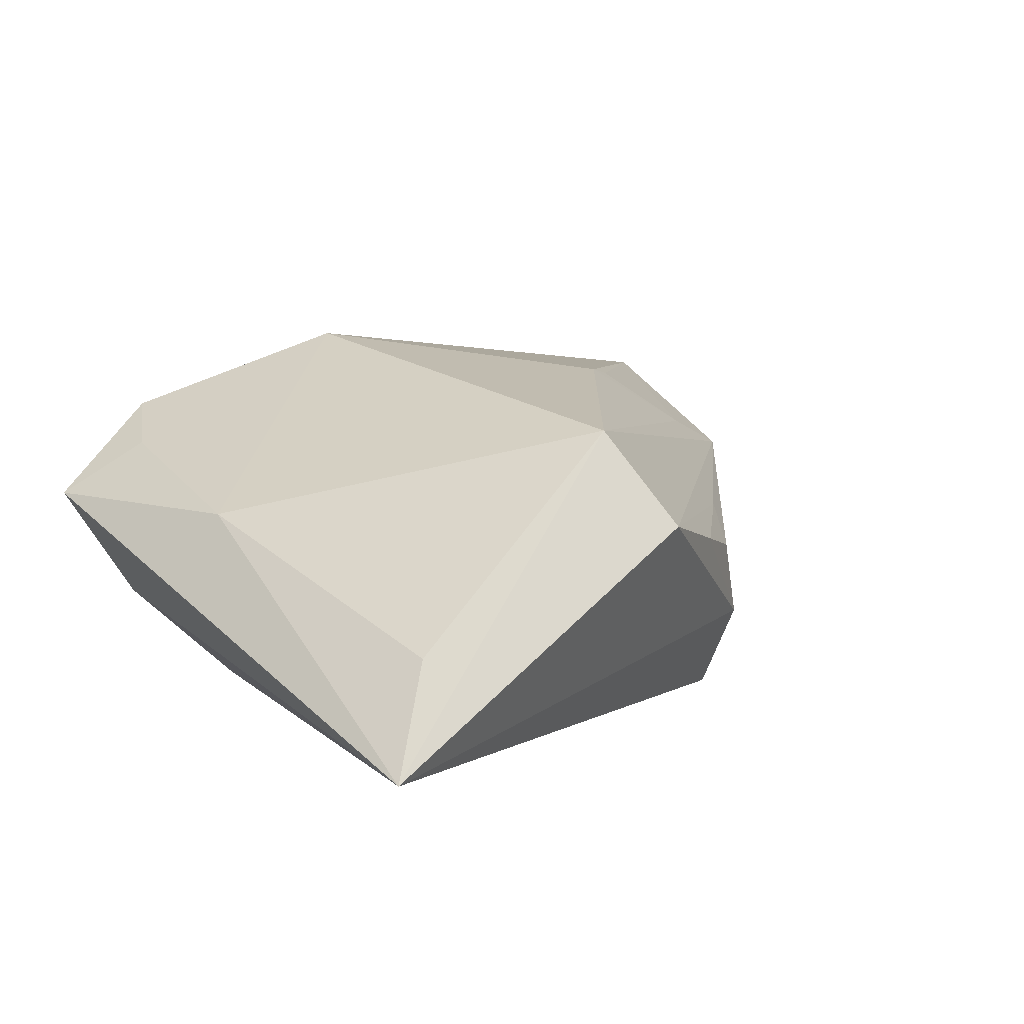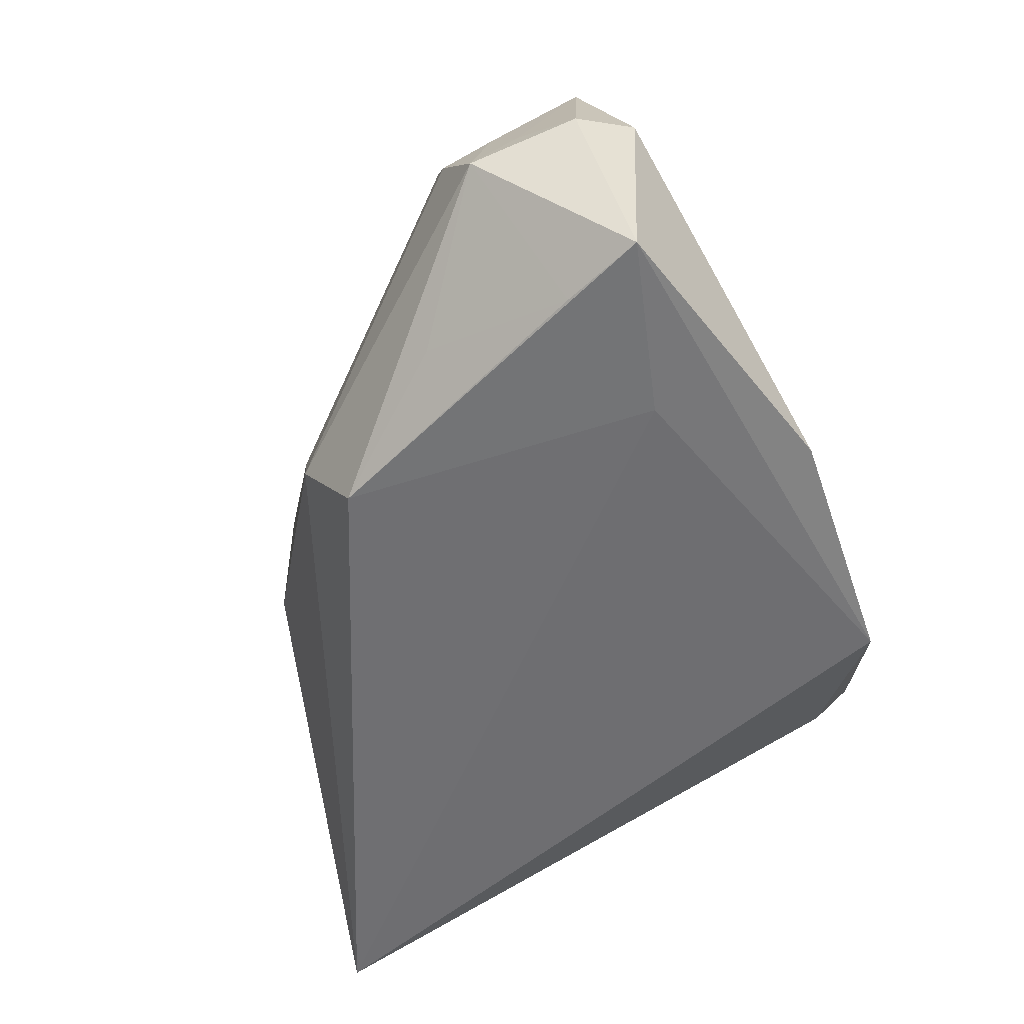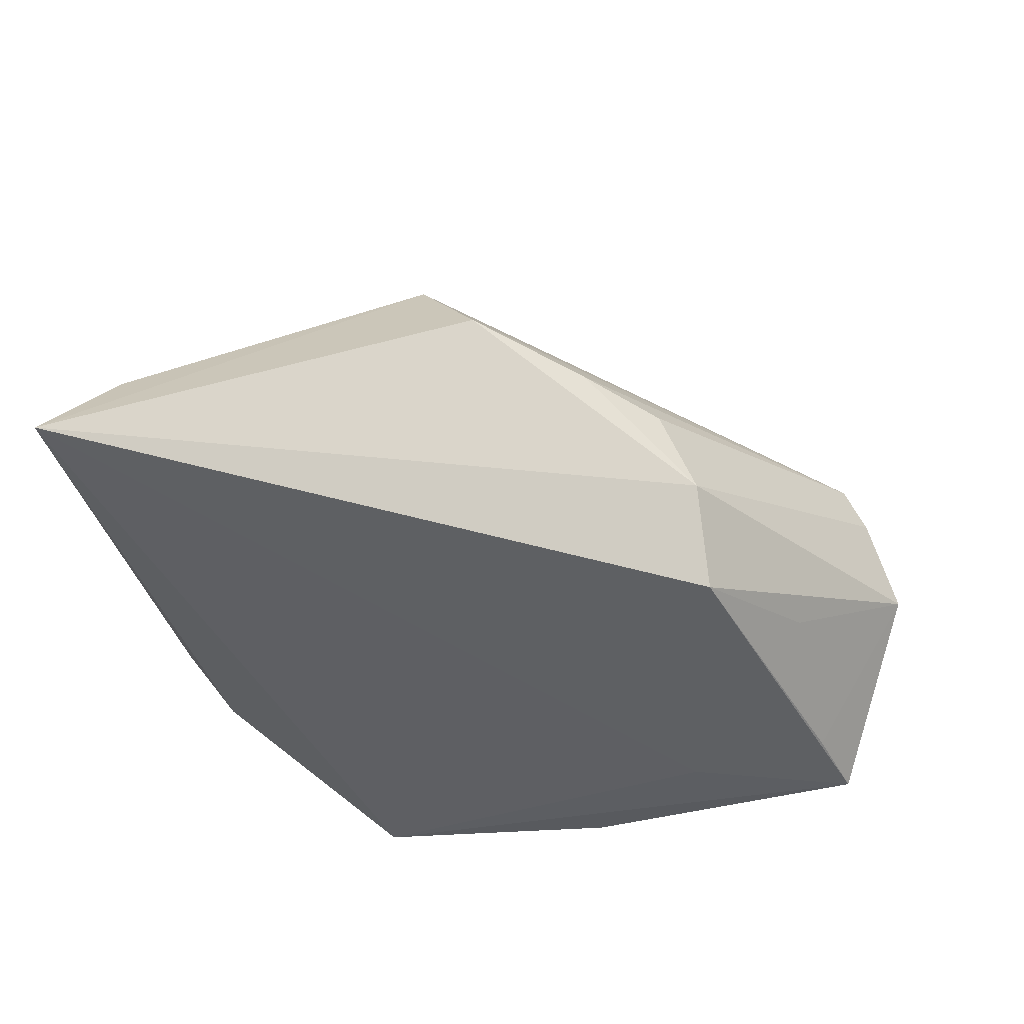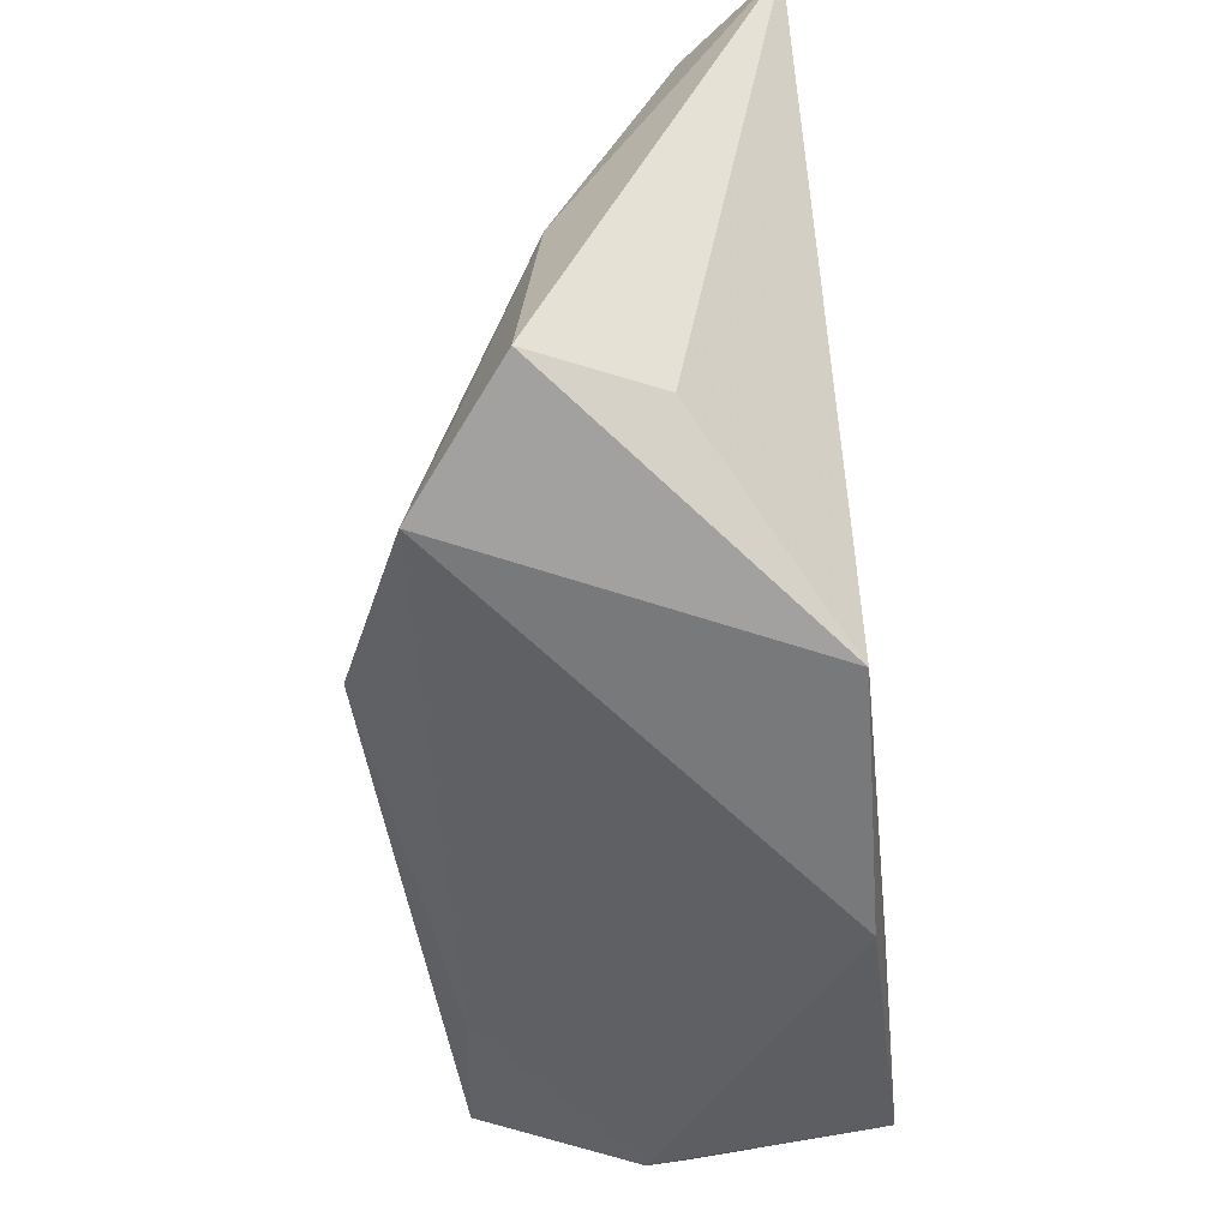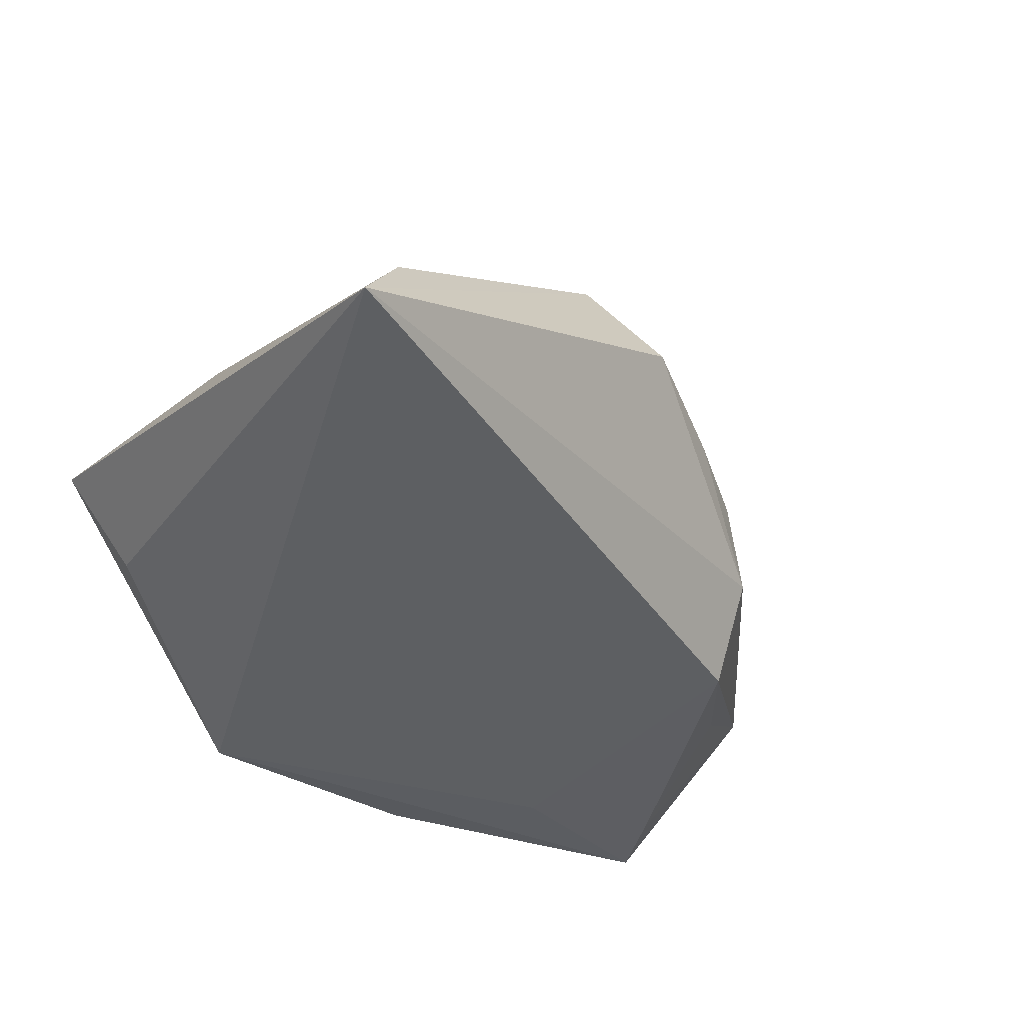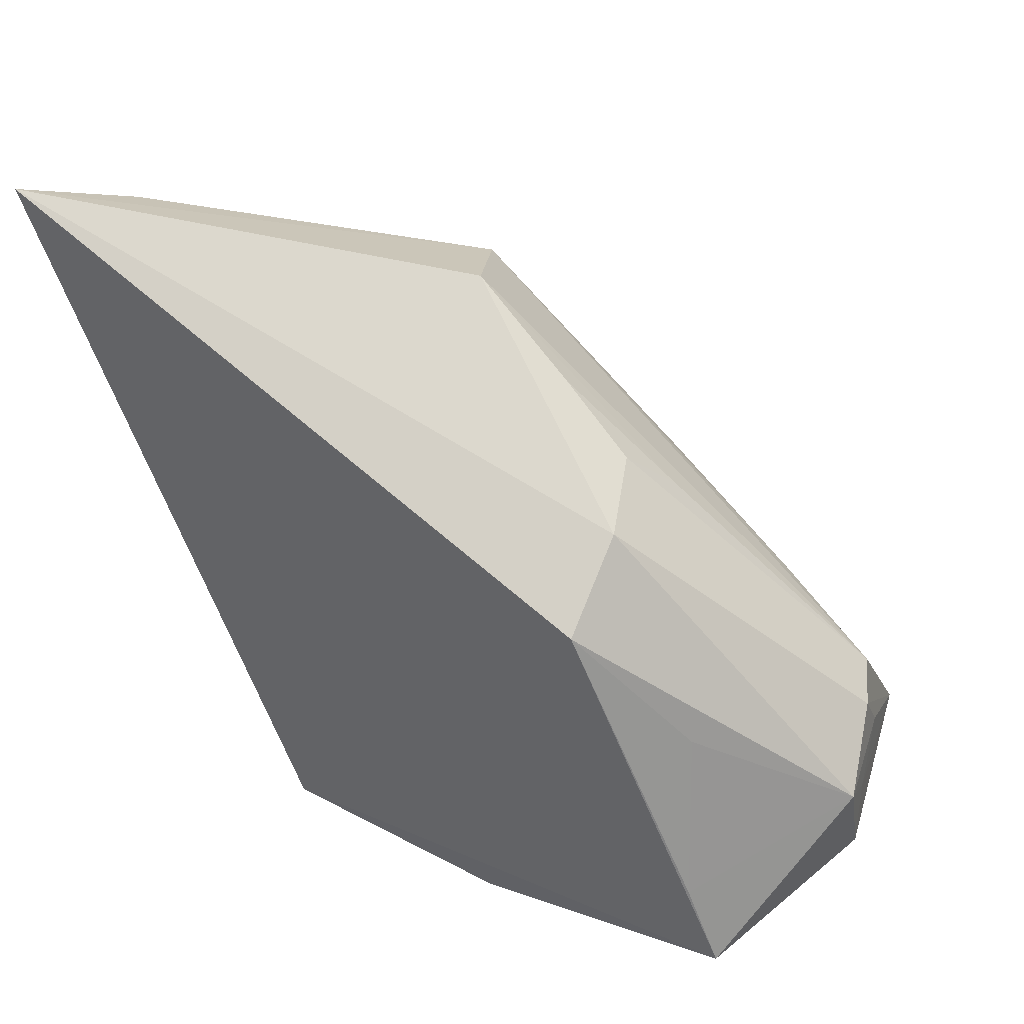
<metadata>
{"format":"obj","ext":"obj","renderer":"f3d","projection":"perspective","resolution":1024,"background":"white","views":[{"elev":3.5,"azim":138.3,"up":"+Z"},{"elev":-54.4,"azim":-70.9,"up":"+Z"},{"elev":-42.0,"azim":-179.3,"up":"+Z"},{"elev":-58.7,"azim":96.8,"up":"+Y"},{"elev":-39.5,"azim":141.2,"up":"+Z"},{"elev":43.5,"azim":-145.3,"up":"+Y"}]}
</metadata>
<code>
v -0.0474 0.0008772 0.01281
v -0.05396 -0.005923 -0.001235
v -0.0465 -0.0169 0.02468
v 0.03723 -0.02315 -0.005508
v -0.05342 -0.01855 0.00299
v 0.04505 -0.02695 0.007302
v 0.0418 0.003672 0.005805
v -0.03857 0.004718 -0.01288
v -0.02408 0.02269 0.005338
v 0.008615 0.03529 0.01578
v 0.04241 0.04287 -0.00758
v -0.02044 0.02837 0.0004037
v -0.03054 -0.02122 0.02254
v -0.02637 -0.01864 -0.01941
v 0.04973 0.0479 -0.01941
v 0.002174 0.04134 0.00442
v -0.04717 -0.02292 -0.01862
v -0.04838 -0.02431 0.006731
v -0.05242 -0.01099 0.00489
v -0.03436 0.005965 0.01607
v 0.01479 -0.03399 -0.01941
v 0.0363 -0.02222 0.01371
v -0.05014 -0.0009154 0.008192
v -0.04275 -0.01362 -0.01851
v -0.01416 0.009916 0.02327
v -0.04997 -0.006928 0.01177
v -0.02466 0.02596 -0.008638
v 0.03105 -0.0305 0.01869
v -0.0189 0.007296 0.02278
v -0.01419 -0.03399 -0.01803
v 0.008903 -0.01873 0.02825
v -0.02601 0.01904 -0.01886
v -0.01126 0.03403 0.001982
f 7 6 15
f 10 31 7
f 15 6 4
f 4 21 15
f 6 21 4
f 16 10 15
f 15 27 16
f 16 1 10
f 5 17 18
f 15 10 11
f 11 7 15
f 10 7 11
f 28 7 31
f 28 21 6
f 25 31 10
f 27 1 12
f 15 21 14
f 21 17 14
f 32 27 15
f 15 14 32
f 32 14 17
f 30 17 21
f 30 18 17
f 21 28 30
f 30 28 18
f 5 18 3
f 31 25 3
f 6 7 22
f 22 28 6
f 7 28 22
f 10 1 20
f 20 25 10
f 1 3 20
f 33 16 27
f 27 12 33
f 23 1 27
f 23 3 1
f 18 28 13
f 13 3 18
f 13 28 31
f 31 3 13
f 29 3 25
f 25 20 29
f 29 20 3
f 9 12 1
f 9 33 12
f 1 16 9
f 16 33 9
f 3 23 26
f 2 17 5
f 27 32 2
f 2 23 27
f 2 26 23
f 5 3 19
f 3 26 19
f 19 2 5
f 26 2 19
f 8 2 32
f 24 32 17
f 24 8 32
f 17 2 24
f 2 8 24

</code>
